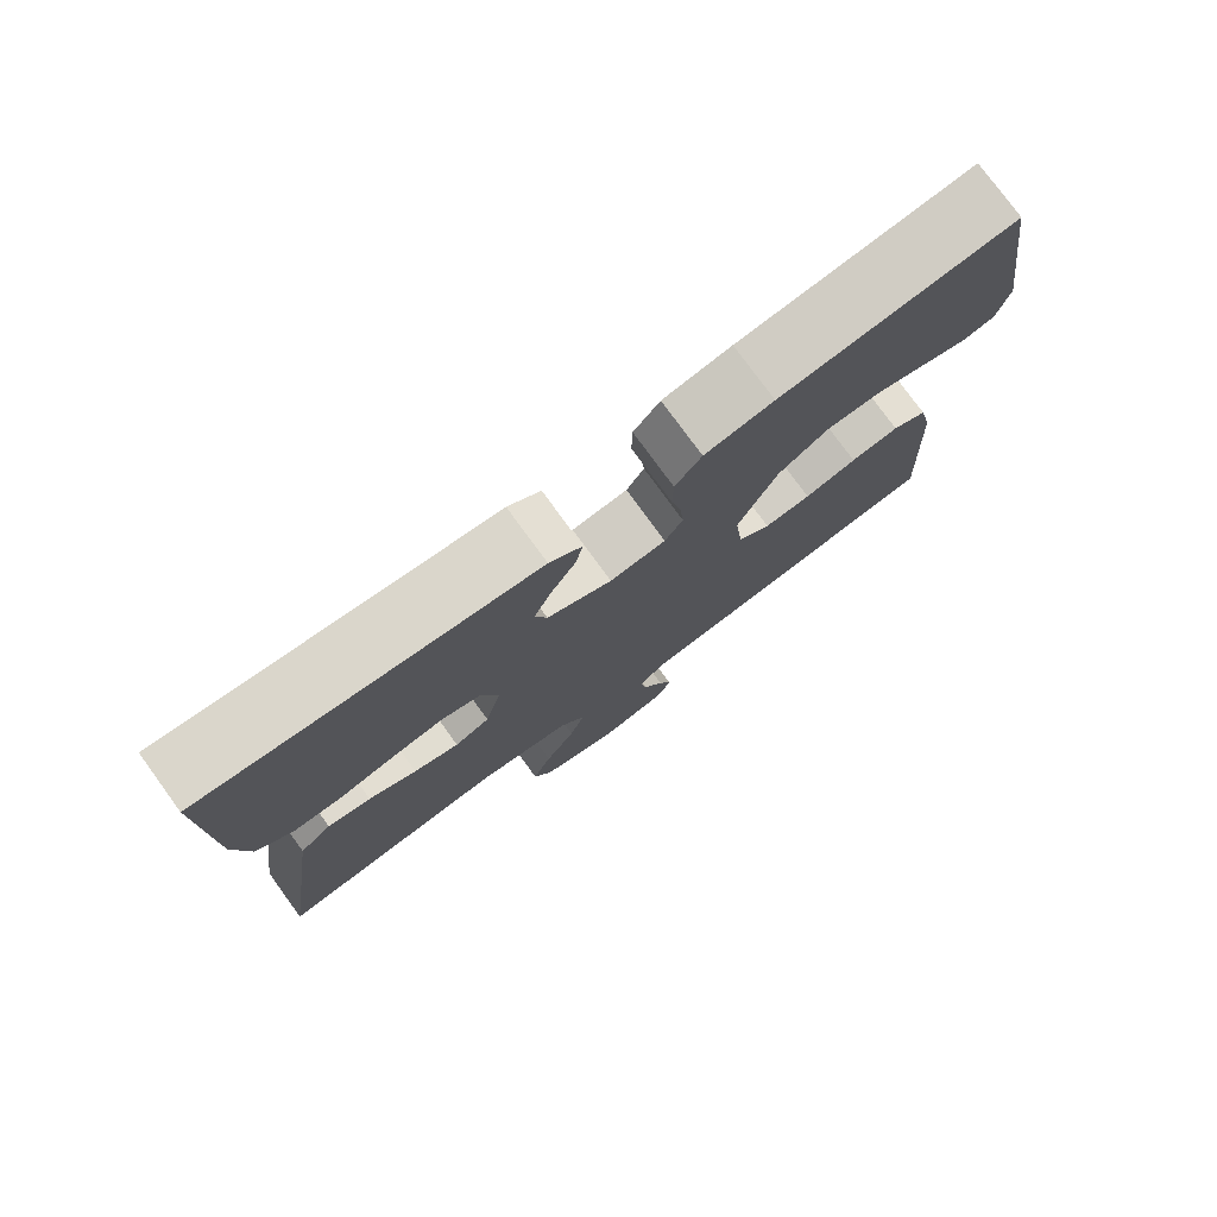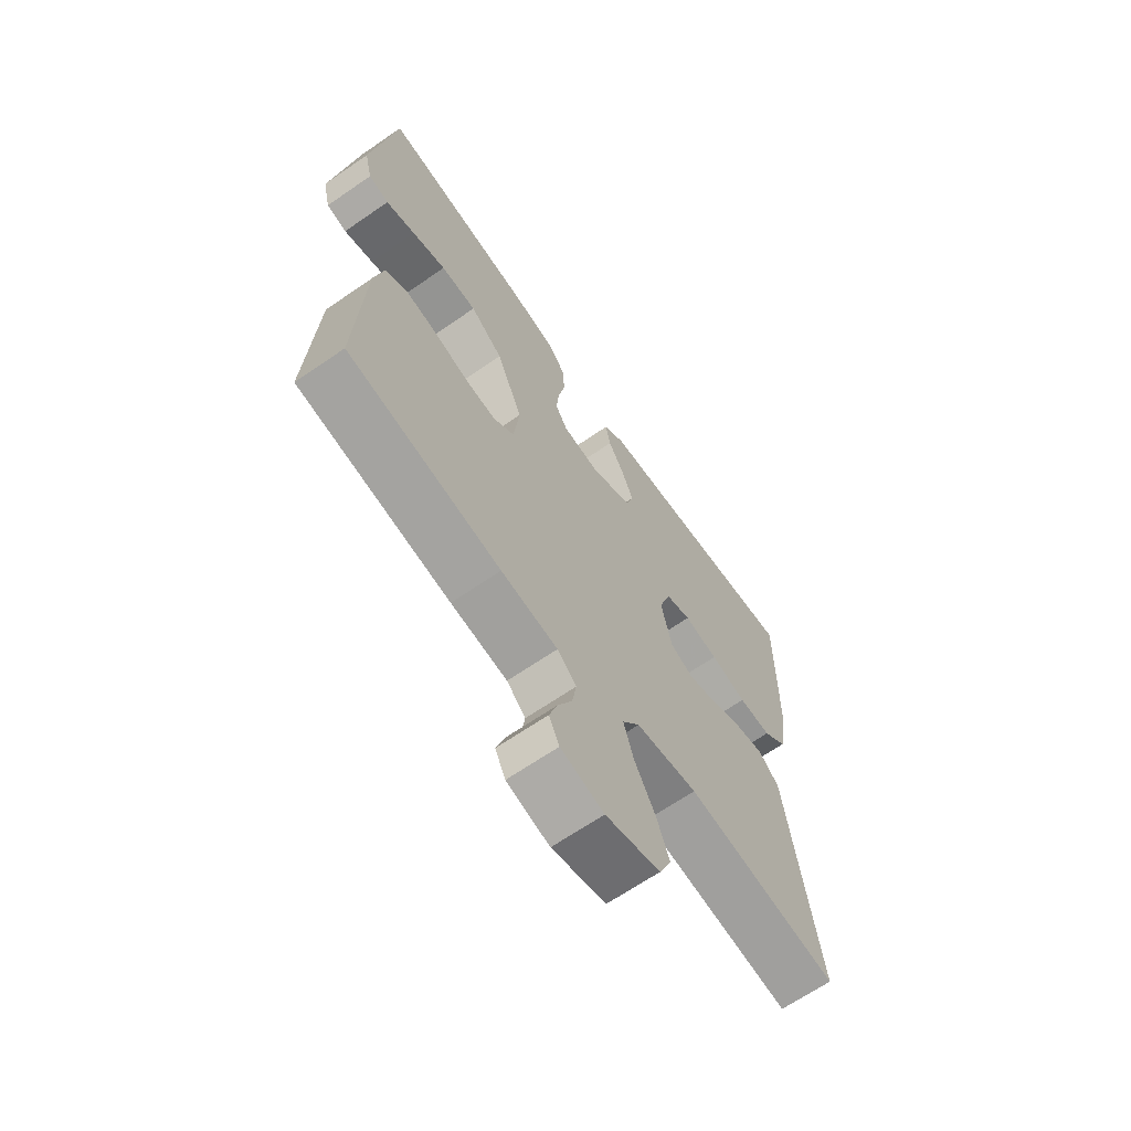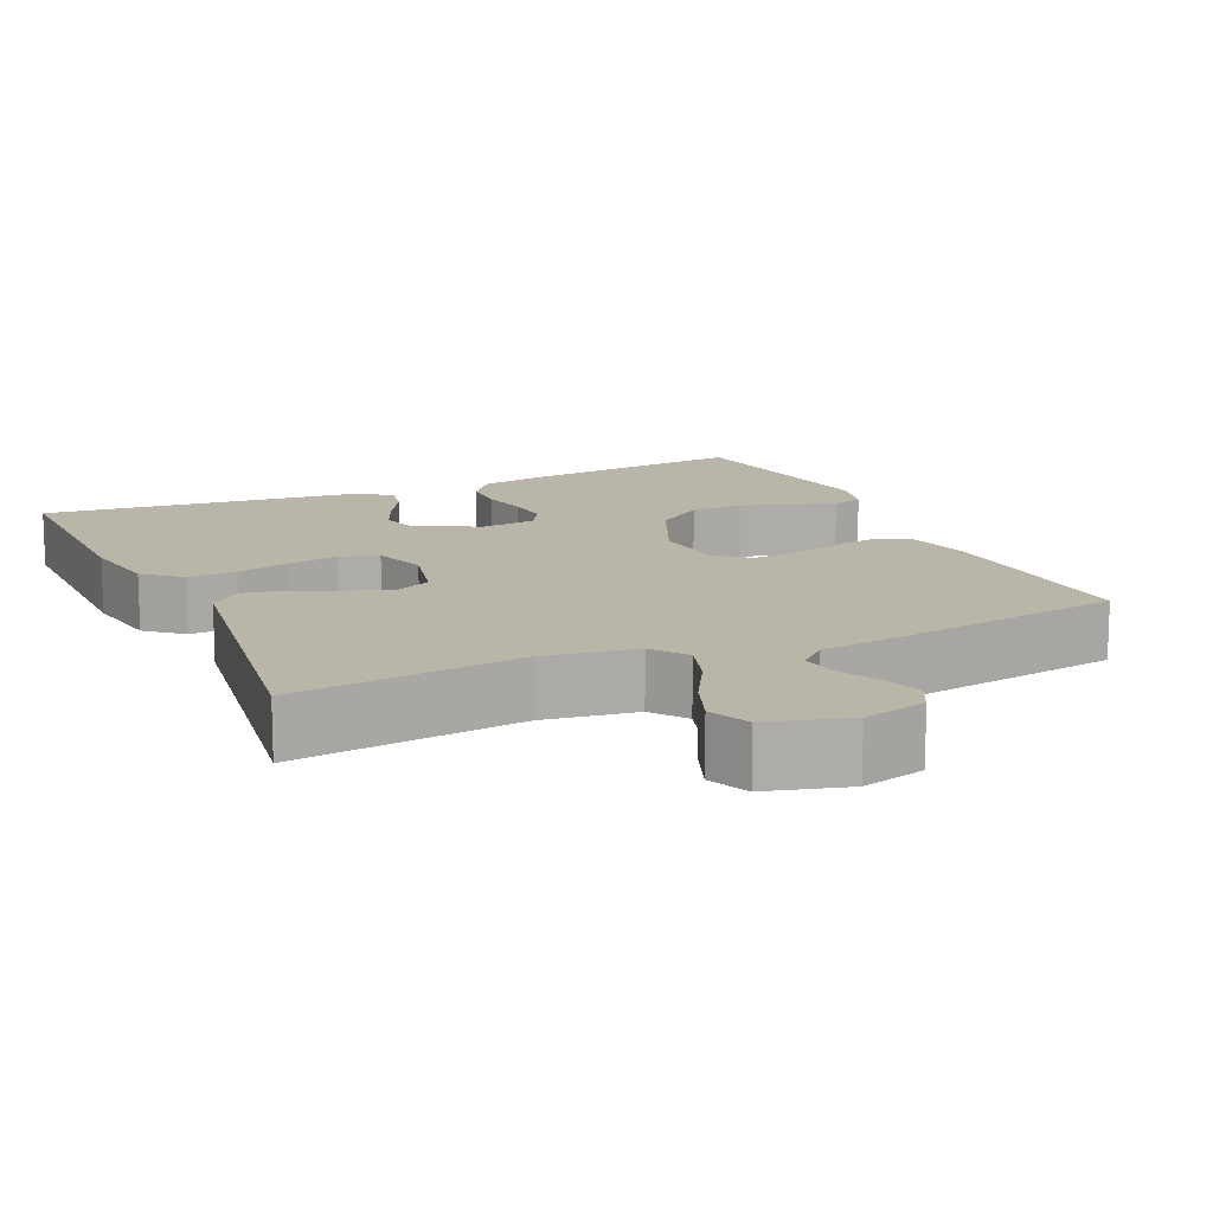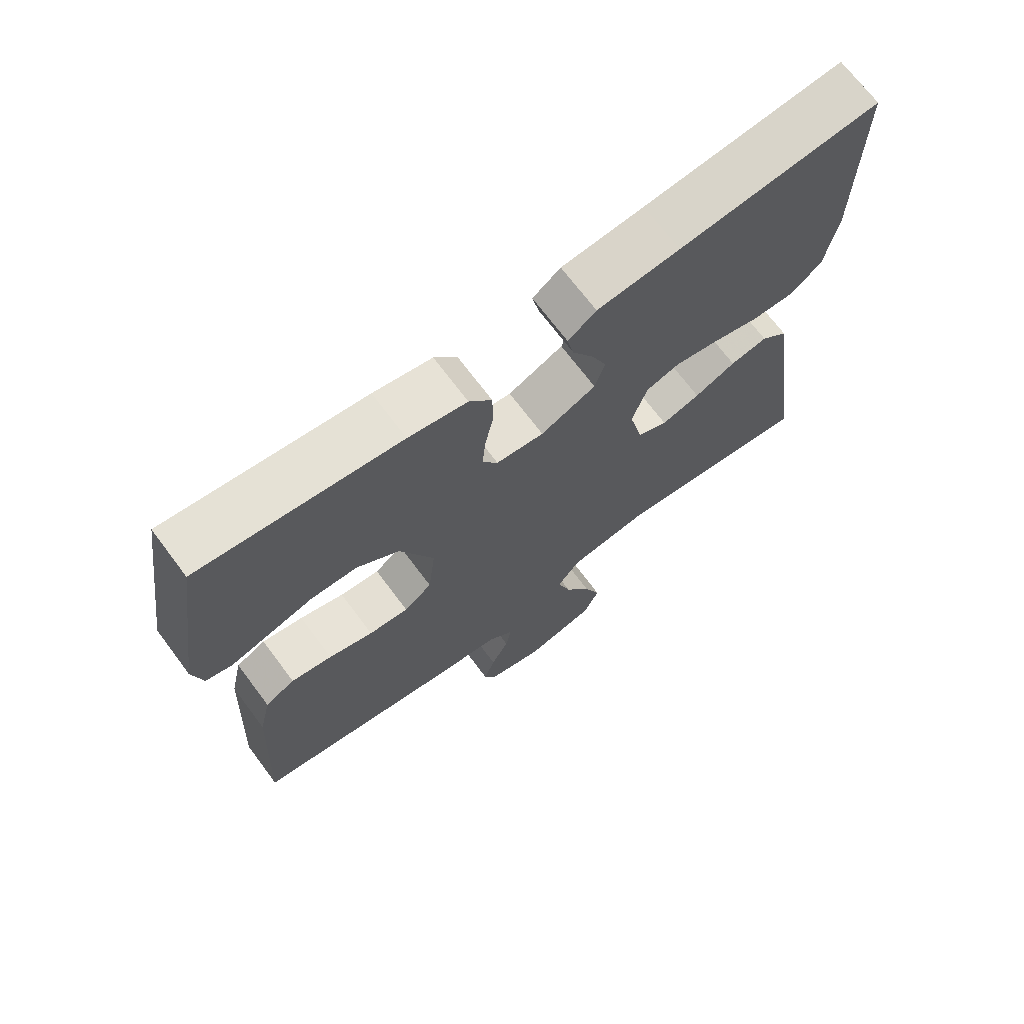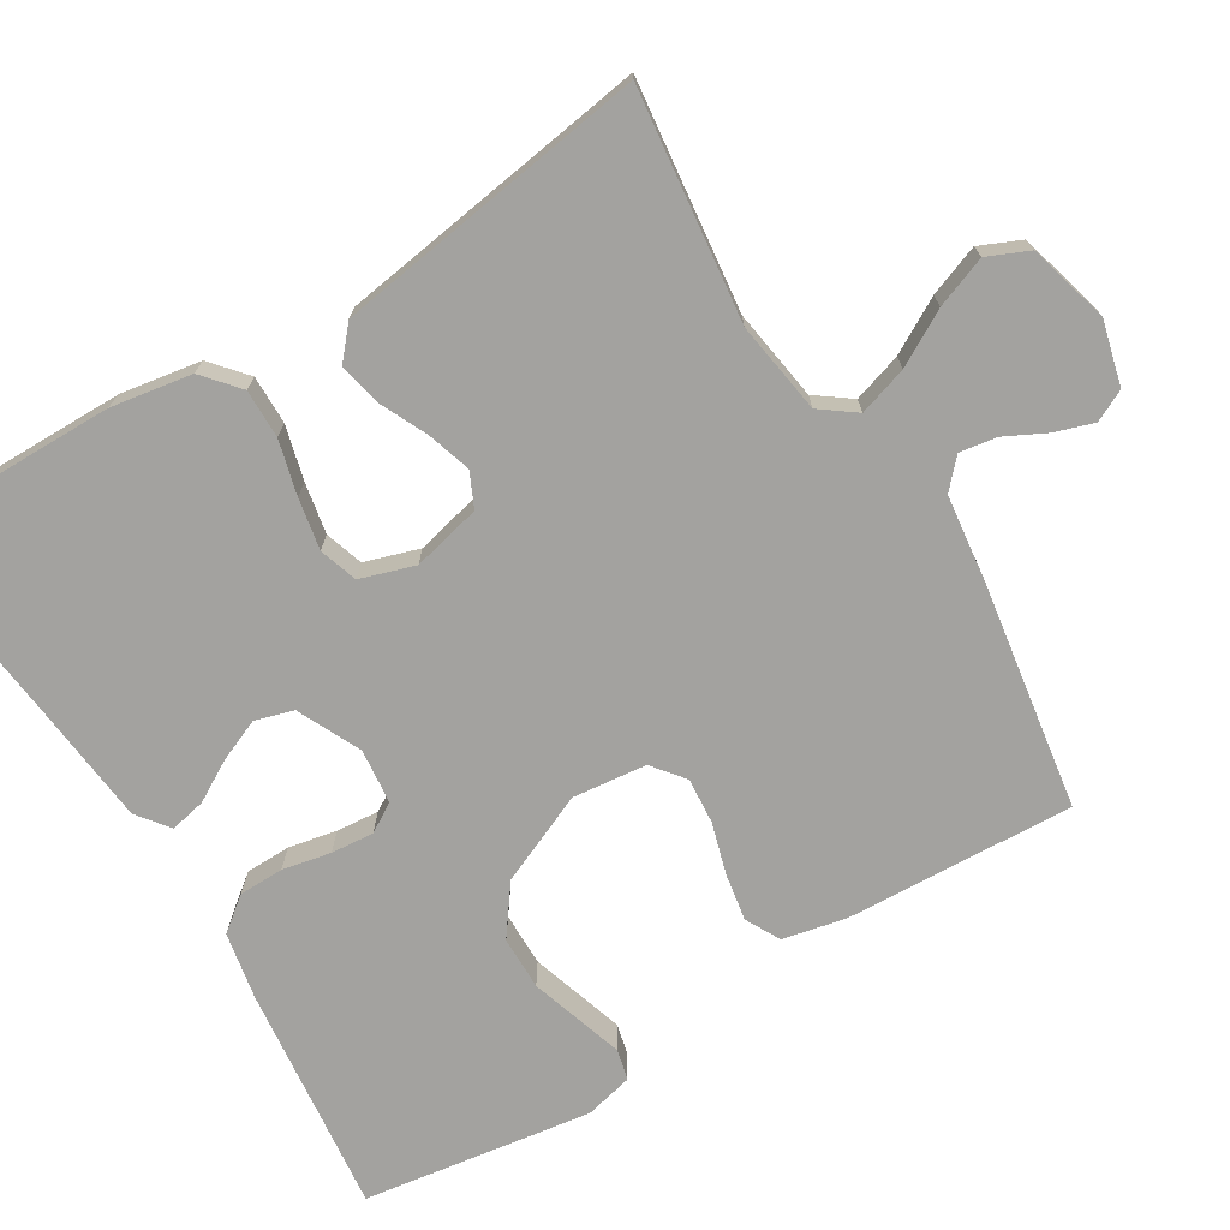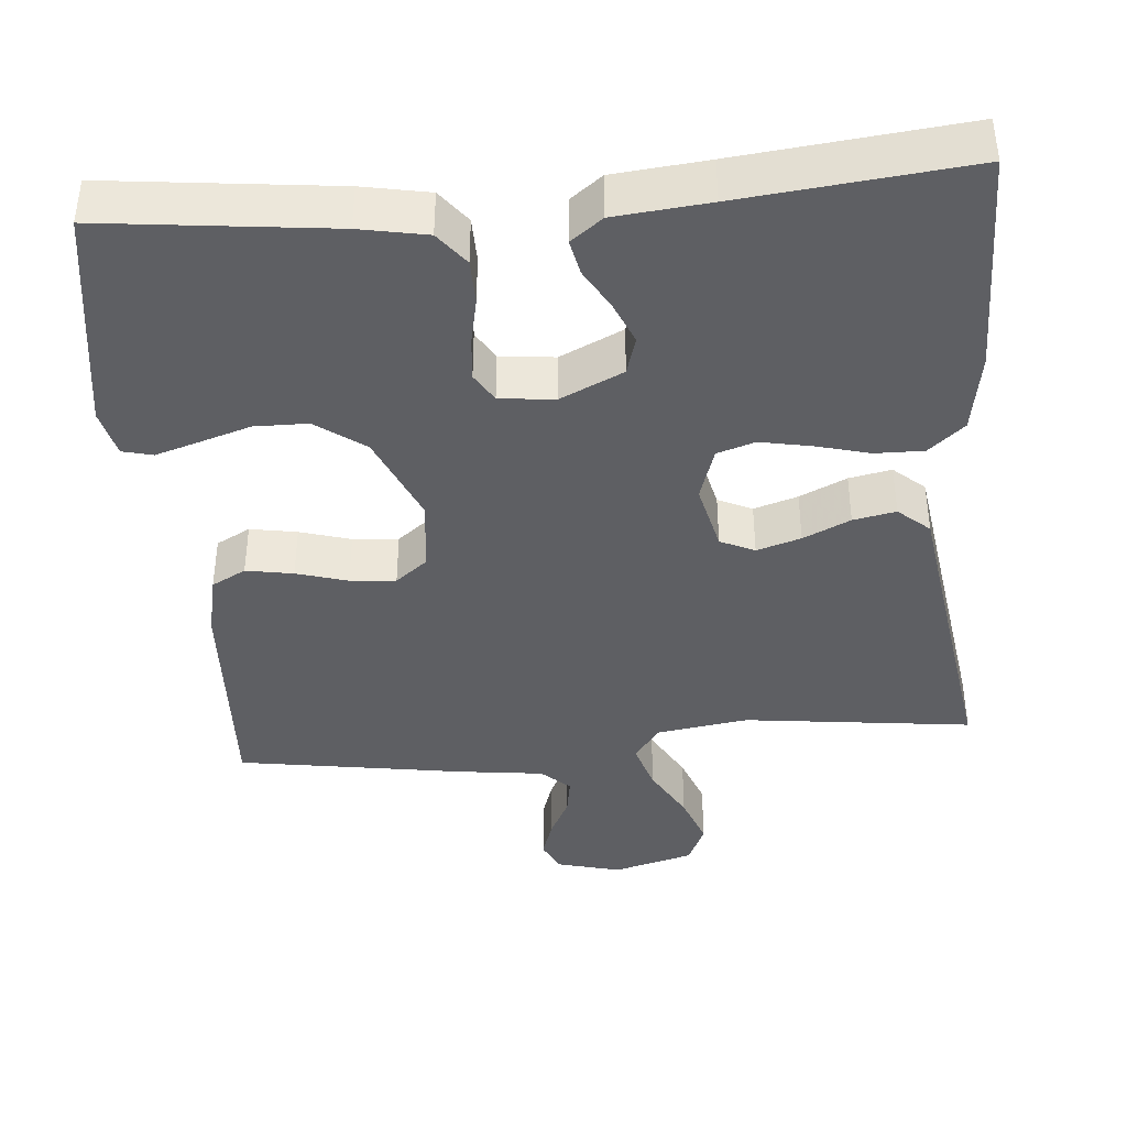
<metadata>
{"format":"obj","ext":"obj","renderer":"f3d","projection":"perspective","resolution":1024,"background":"white","views":[{"elev":77.9,"azim":143.9,"up":"+Z"},{"elev":-66.3,"azim":-55.3,"up":"+Z"},{"elev":13.5,"azim":155.7,"up":"+Y"},{"elev":70.1,"azim":-36.8,"up":"+Z"},{"elev":-72.5,"azim":121.5,"up":"+Y"},{"elev":-40.5,"azim":5.0,"up":"+Y"}]}
</metadata>
<code>
v 0.5 0.07 0.5
v 0.497 0.07 0.2
v 0.479 0.07 0.094
v 0.432 0.07 0.054
v 0.368 0.07 0.055
v 0.297 0.07 0.074
v 0.23 0.07 0.087
v 0.18 0.07 0.071
v 0.157 0.07 0
v 0.178 0.07 -0.09
v 0.223 0.07 -0.111
v 0.281 0.07 -0.093
v 0.343 0.07 -0.064
v 0.399 0.07 -0.053
v 0.44 0.07 -0.089
v 0.456 0.07 -0.2
v 0.5 0.07 -0.5
v 0.2 0.07 -0.463
v 0.079 0.07 -0.481
v 0.045 0.07 -0.527
v 0.065 0.07 -0.591
v 0.105 0.07 -0.662
v 0.13 0.07 -0.729
v 0.106 0.07 -0.783
v 0 0.07 -0.812
v -0.084 0.07 -0.79
v -0.104 0.07 -0.749
v -0.087 0.07 -0.698
v -0.06 0.07 -0.645
v -0.052 0.07 -0.596
v -0.089 0.07 -0.562
v -0.2 0.07 -0.548
v -0.5 0.07 -0.5
v -0.485 0.07 -0.2
v -0.467 0.07 -0.118
v -0.422 0.07 -0.094
v -0.36 0.07 -0.105
v -0.293 0.07 -0.125
v -0.233 0.07 -0.13
v -0.191 0.07 -0.097
v -0.18 0.07 0
v -0.231 0.07 0.118
v -0.295 0.07 0.165
v -0.365 0.07 0.166
v -0.432 0.07 0.145
v -0.49 0.07 0.127
v -0.53 0.07 0.137
v -0.545 0.07 0.2
v -0.5 0.07 0.5
v -0.2 0.07 0.465
v -0.112 0.07 0.448
v -0.078 0.07 0.404
v -0.077 0.07 0.345
v -0.09 0.07 0.282
v -0.095 0.07 0.226
v -0.072 0.07 0.188
v 0 0.07 0.18
v 0.083 0.07 0.219
v 0.098 0.07 0.269
v 0.075 0.07 0.324
v 0.044 0.07 0.378
v 0.034 0.07 0.425
v 0.076 0.07 0.457
v 0.2 0.07 0.469
v 0.5 0 0.5
v 0.497 0 0.2
v 0.479 0 0.094
v 0.432 0 0.054
v 0.368 0 0.055
v 0.297 0 0.074
v 0.23 0 0.087
v 0.18 0 0.071
v 0.157 0 0
v 0.178 0 -0.09
v 0.223 0 -0.111
v 0.281 0 -0.093
v 0.343 0 -0.064
v 0.399 0 -0.053
v 0.44 0 -0.089
v 0.456 0 -0.2
v 0.5 0 -0.5
v 0.2 0 -0.463
v 0.079 0 -0.481
v 0.045 0 -0.527
v 0.065 0 -0.591
v 0.105 0 -0.662
v 0.13 0 -0.729
v 0.106 0 -0.783
v 0 0 -0.812
v -0.084 0 -0.79
v -0.104 0 -0.749
v -0.087 0 -0.698
v -0.06 0 -0.645
v -0.052 0 -0.596
v -0.089 0 -0.562
v -0.2 0 -0.548
v -0.5 0 -0.5
v -0.485 0 -0.2
v -0.467 0 -0.118
v -0.422 0 -0.094
v -0.36 0 -0.105
v -0.293 0 -0.125
v -0.233 0 -0.13
v -0.191 0 -0.097
v -0.18 0 0
v -0.231 0 0.118
v -0.295 0 0.165
v -0.365 0 0.166
v -0.432 0 0.145
v -0.49 0 0.127
v -0.53 0 0.137
v -0.545 0 0.2
v -0.5 0 0.5
v -0.2 0 0.465
v -0.112 0 0.448
v -0.078 0 0.404
v -0.077 0 0.345
v -0.09 0 0.282
v -0.095 0 0.226
v -0.072 0 0.188
v 0 0 0.18
v 0.083 0 0.219
v 0.098 0 0.269
v 0.075 0 0.324
v 0.044 0 0.378
v 0.034 0 0.425
v 0.076 0 0.457
v 0.2 0 0.469
f 62 63 64
f 61 62 64
f 60 61 64
f 4 5 6
f 3 4 6
f 2 3 6
f 1 2 6
f 64 1 6
f 60 64 6
f 59 60 6
f 58 59 6 7
f 57 58 7 8
f 56 57 8 9
f 52 53 54
f 51 52 54
f 50 51 54
f 49 50 54
f 48 49 54
f 47 48 54
f 46 47 54
f 45 46 54
f 44 45 54
f 43 44 54 55
f 42 43 55 56
f 36 37 38
f 35 36 38
f 34 35 38
f 33 34 38
f 32 33 38
f 31 32 38
f 30 31 38 39
f 27 28 29
f 26 27 29
f 25 26 29
f 24 25 29
f 23 24 29
f 22 23 29
f 21 22 29
f 20 21 29 30
f 30 39 40
f 20 30 40
f 19 20 40
f 16 17 18
f 16 18 19
f 15 16 19
f 14 15 19
f 13 14 19
f 12 13 19
f 56 9 10
f 42 56 10
f 41 42 10
f 41 10 11
f 40 41 11
f 19 40 11
f 11 12 19
f 128 127 126
f 128 126 125
f 128 125 124
f 70 69 68
f 70 68 67
f 70 67 66
f 70 66 65
f 70 65 128
f 70 128 124
f 70 124 123
f 71 70 123 122
f 72 71 122 121
f 73 72 121 120
f 118 117 116
f 118 116 115
f 118 115 114
f 118 114 113
f 118 113 112
f 118 112 111
f 118 111 110
f 118 110 109
f 118 109 108
f 119 118 108 107
f 120 119 107 106
f 102 101 100
f 102 100 99
f 102 99 98
f 102 98 97
f 102 97 96
f 102 96 95
f 103 102 95 94
f 93 92 91
f 93 91 90
f 93 90 89
f 93 89 88
f 93 88 87
f 93 87 86
f 93 86 85
f 94 93 85 84
f 104 103 94
f 104 94 84
f 104 84 83
f 82 81 80
f 83 82 80
f 83 80 79
f 83 79 78
f 83 78 77
f 83 77 76
f 74 73 120
f 74 120 106
f 74 106 105
f 75 74 105
f 75 105 104
f 75 104 83
f 83 76 75
f 1 65 66 2
f 2 66 67 3
f 3 67 68 4
f 4 68 69 5
f 5 69 70 6
f 6 70 71 7
f 7 71 72 8
f 8 72 73 9
f 9 73 74 10
f 10 74 75 11
f 11 75 76 12
f 12 76 77 13
f 13 77 78 14
f 14 78 79 15
f 15 79 80 16
f 16 80 81 17
f 17 81 82 18
f 18 82 83 19
f 19 83 84 20
f 20 84 85 21
f 21 85 86 22
f 22 86 87 23
f 23 87 88 24
f 24 88 89 25
f 25 89 90 26
f 26 90 91 27
f 27 91 92 28
f 28 92 93 29
f 29 93 94 30
f 30 94 95 31
f 31 95 96 32
f 32 96 97 33
f 33 97 98 34
f 34 98 99 35
f 35 99 100 36
f 36 100 101 37
f 37 101 102 38
f 38 102 103 39
f 39 103 104 40
f 40 104 105 41
f 41 105 106 42
f 42 106 107 43
f 43 107 108 44
f 44 108 109 45
f 45 109 110 46
f 46 110 111 47
f 47 111 112 48
f 48 112 113 49
f 49 113 114 50
f 50 114 115 51
f 51 115 116 52
f 52 116 117 53
f 53 117 118 54
f 54 118 119 55
f 55 119 120 56
f 56 120 121 57
f 57 121 122 58
f 58 122 123 59
f 59 123 124 60
f 60 124 125 61
f 61 125 126 62
f 62 126 127 63
f 63 127 128 64
f 64 128 65 1

</code>
